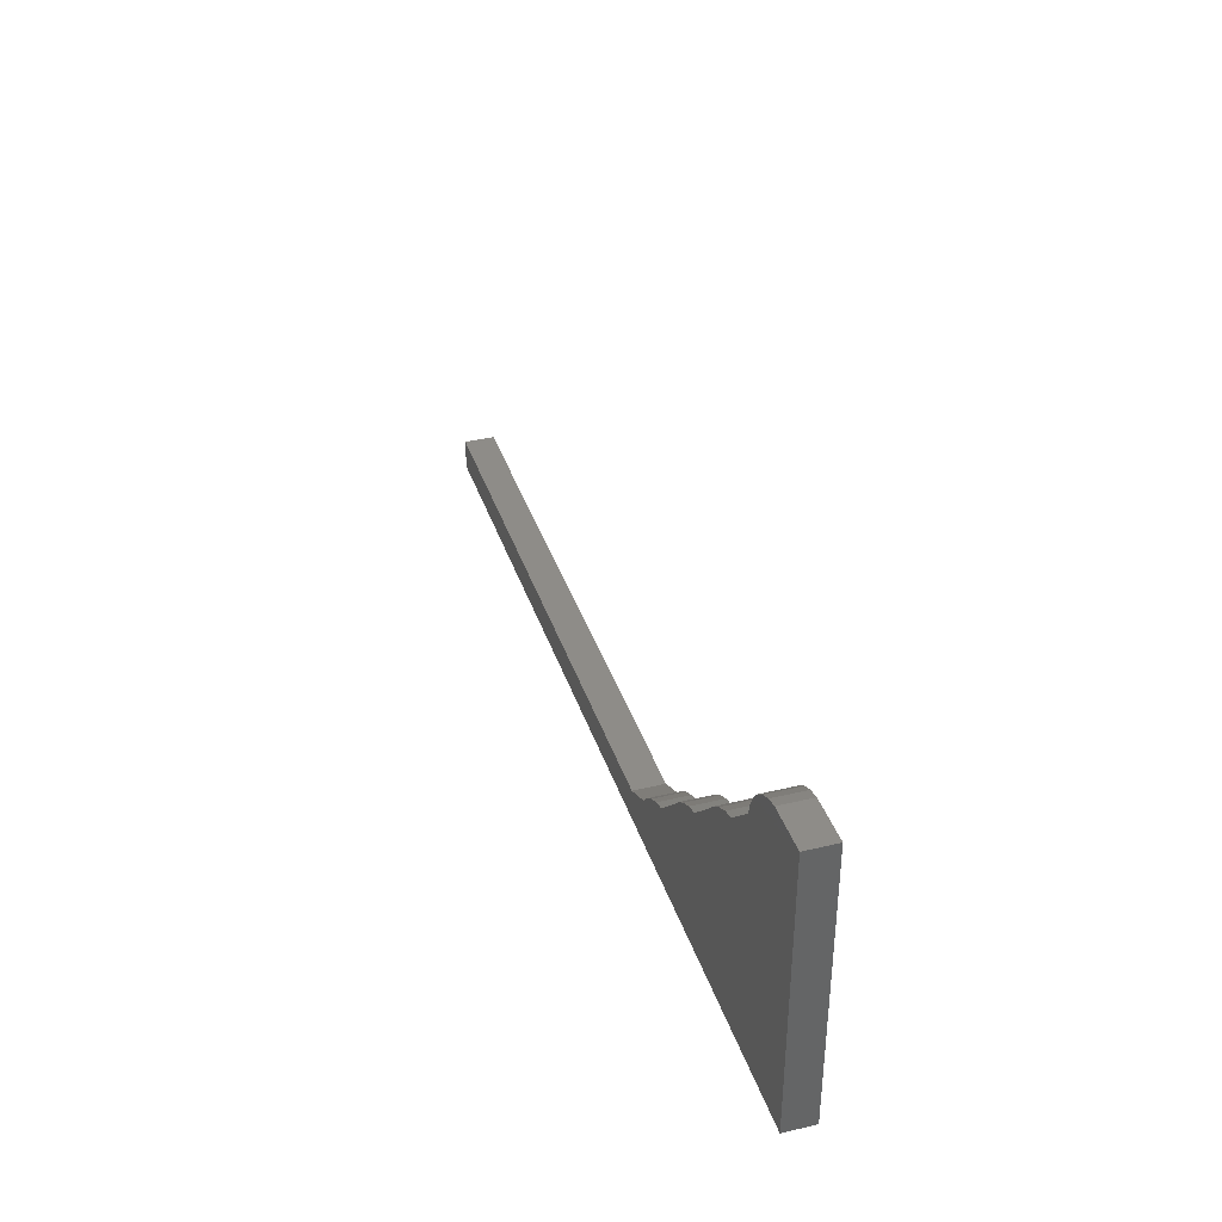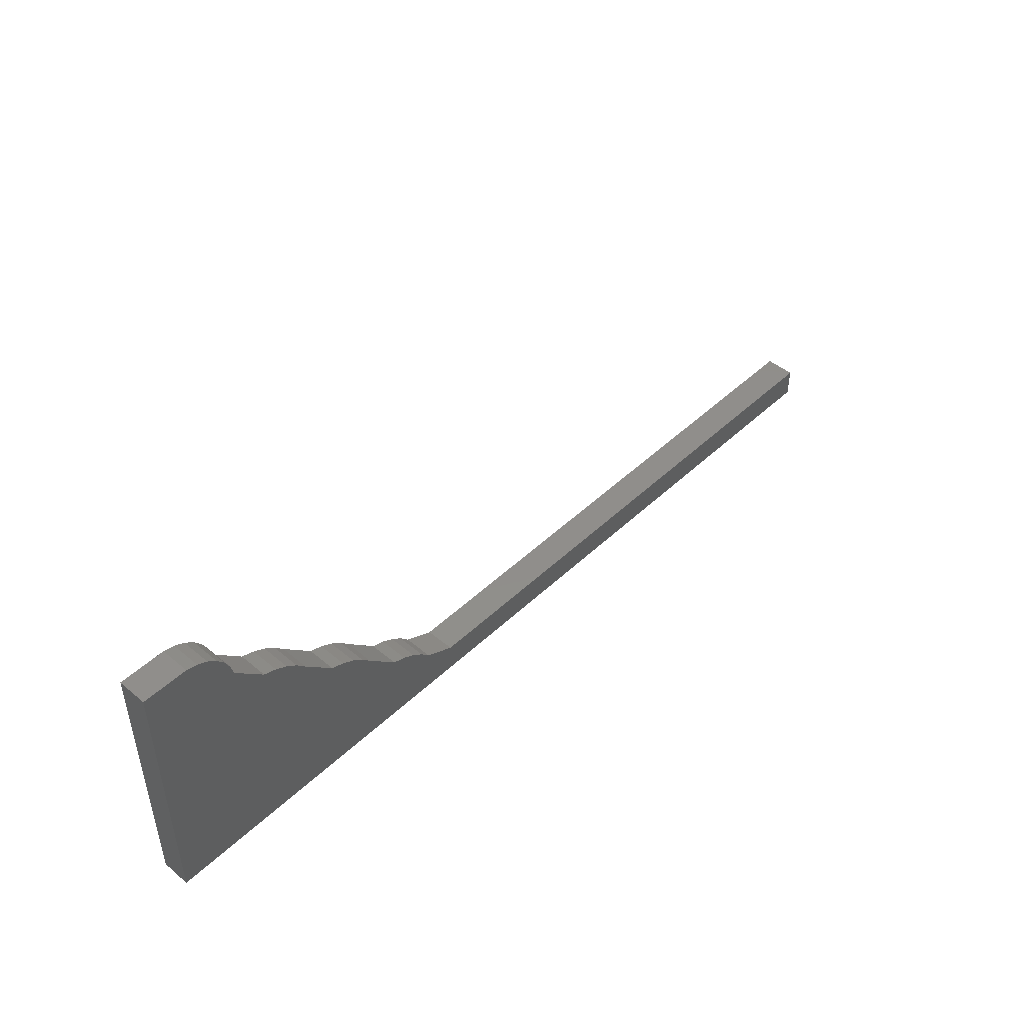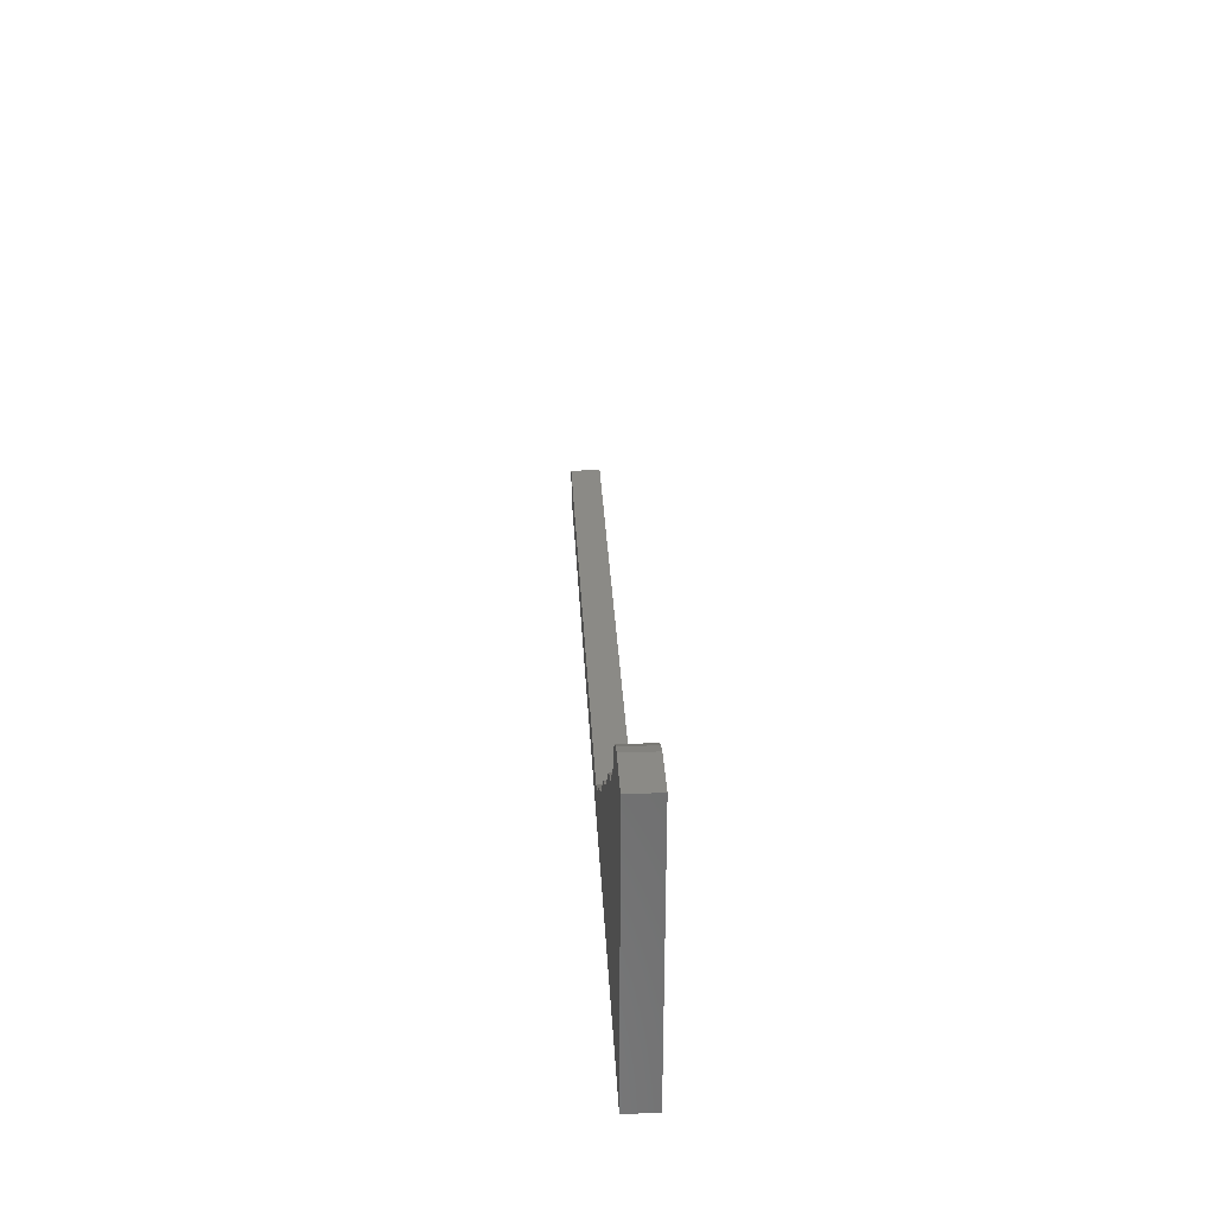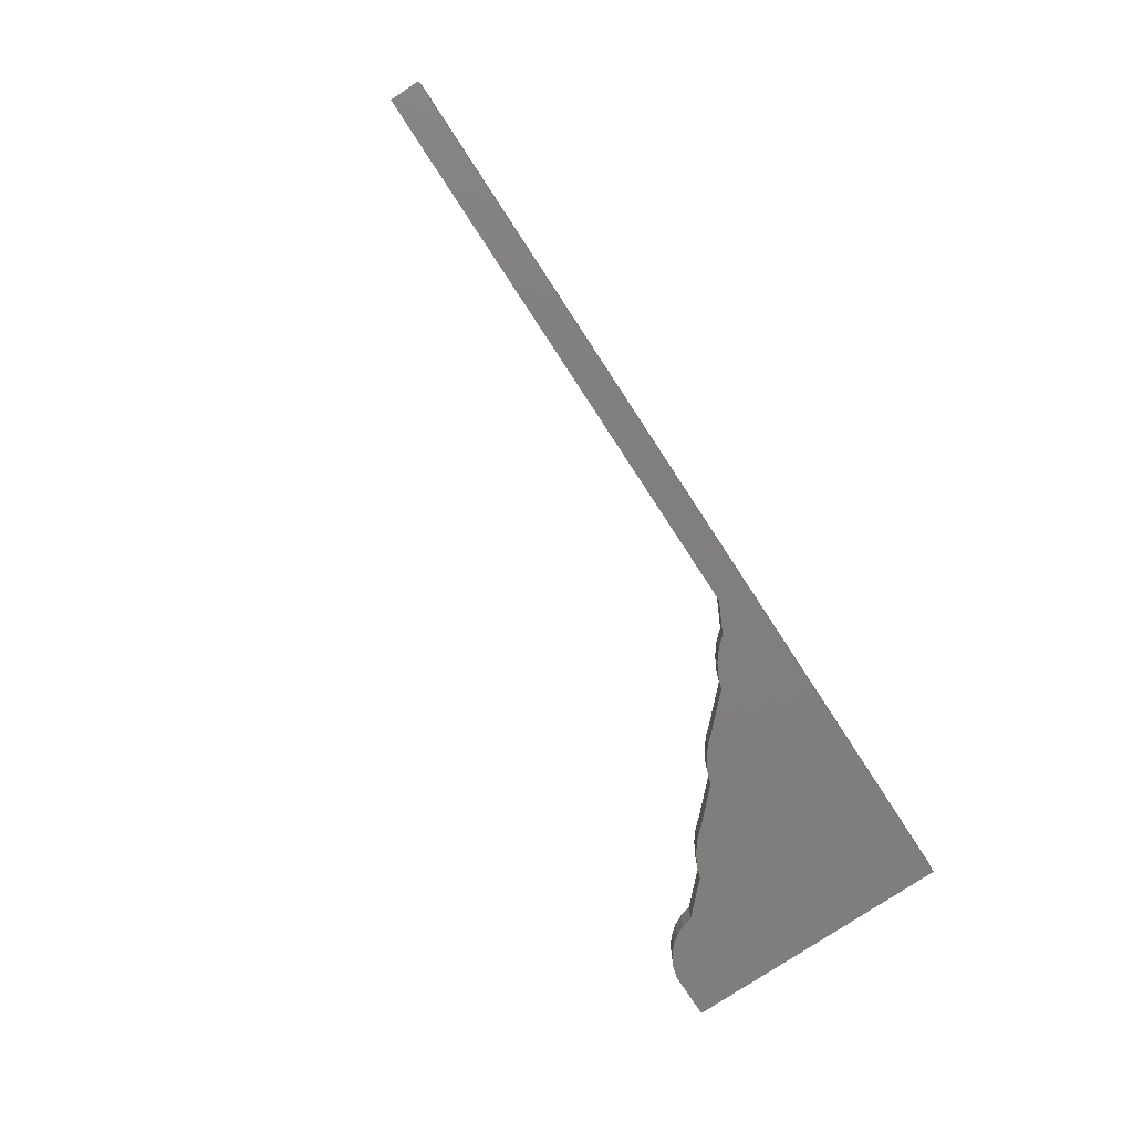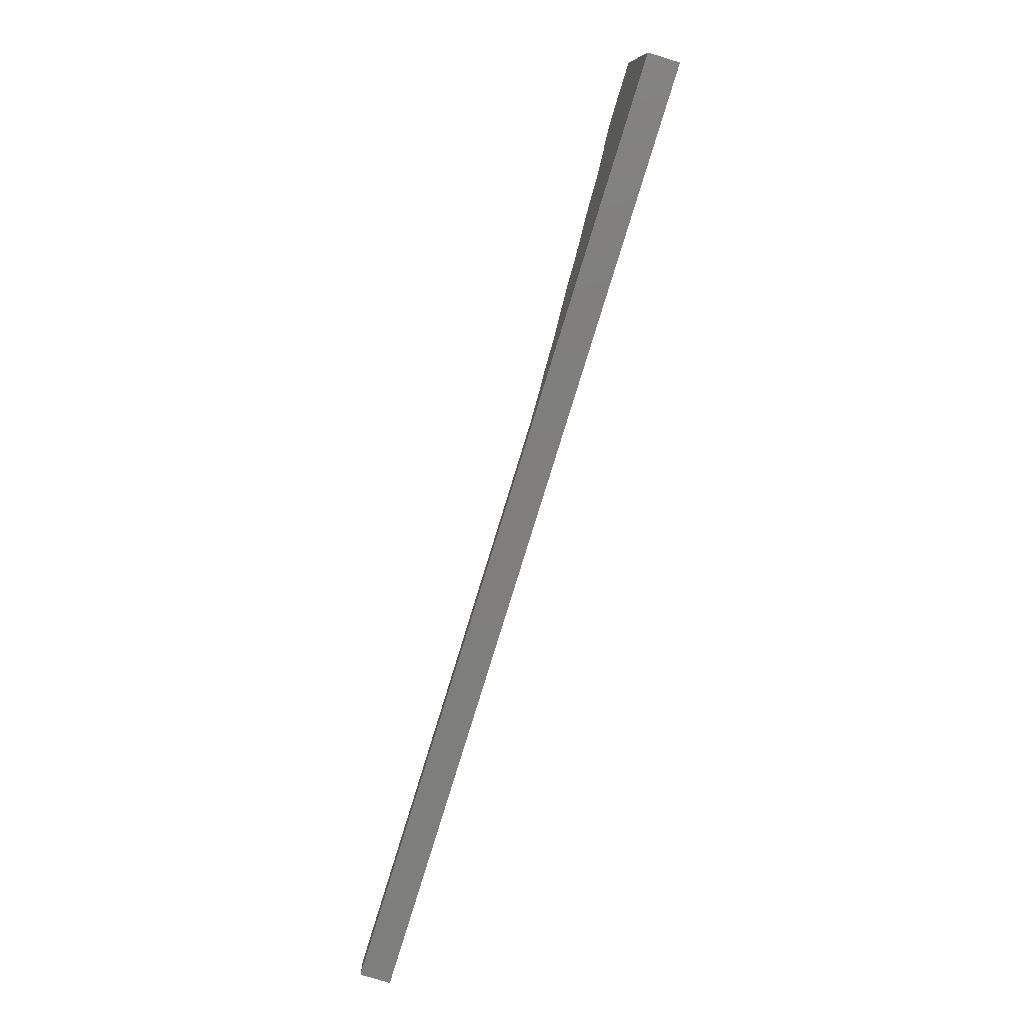
<metadata>
{"format":"stl","ext":"stl","renderer":"f3d","projection":"perspective","resolution":1024,"background":"white","views":[{"elev":36.8,"azim":72.8,"up":"+Y"},{"elev":46.7,"azim":133.2,"up":"+Y"},{"elev":31.0,"azim":87.1,"up":"+Y"},{"elev":-79.0,"azim":-56.7,"up":"+Z"},{"elev":-78.2,"azim":73.0,"up":"+Y"}]}
</metadata>
<code>
# stl→obj: 81 verts, 158 faces
v -0.03721 -0.04145 -0.01587
v -1.011 -0.04145 6e-08
v -1.011 -0.04145 -0.01587
v -0.03721 -0.04145 6e-08
v -1.011 -0.008995 6e-08
v -1.011 -0.008995 -0.01587
v -0.03721 0.2506 -0.01587
v -0.03721 0.2506 6e-08
v -1.011 -0.04145 -0.03175
v -0.03721 -0.04145 -0.03175
v -0.4104 -0.008995 6e-08
v -0.3433 0.03463 6e-08
v -0.3562 0.02741 6e-08
v -0.3679 0.01819 6e-08
v -0.3293 0.03968 6e-08
v -0.378 0.007231 6e-08
v -0.2751 0.09231 6e-08
v -0.2868 0.0831 6e-08
v -0.2968 0.07213 6e-08
v -0.2481 0.1046 6e-08
v -0.2621 0.09953 6e-08
v -0.2157 0.137 6e-08
v -0.194 0.1572 6e-08
v -0.2057 0.148 6e-08
v -0.181 0.1644 6e-08
v -0.167 0.1695 6e-08
v -0.1346 0.2019 6e-08
v -0.126 0.2248 6e-08
v -0.1315 0.2138 6e-08
v -0.09779 0.2476 6e-08
v -0.1088 0.2421 6e-08
v -0.1183 0.2344 6e-08
v -0.08589 0.2506 6e-08
v -0.4104 -0.008995 -0.01587
v -1.011 -0.008995 -0.03175
v -0.08589 0.2506 -0.01587
v -0.03721 0.2506 -0.03175
v -0.4104 -0.008995 -0.03175
v -0.3433 0.03463 -0.03175
v -0.3679 0.01819 -0.03175
v -0.3562 0.02741 -0.03175
v -0.3293 0.03968 -0.03175
v -0.378 0.007231 -0.03175
v -0.2751 0.09231 -0.03175
v -0.2968 0.07213 -0.03175
v -0.2868 0.0831 -0.03175
v -0.2481 0.1046 -0.03175
v -0.2621 0.09953 -0.03175
v -0.2157 0.137 -0.03175
v -0.194 0.1572 -0.03175
v -0.2057 0.148 -0.03175
v -0.181 0.1644 -0.03175
v -0.167 0.1695 -0.03175
v -0.1346 0.2019 -0.03175
v -0.126 0.2248 -0.03175
v -0.1315 0.2138 -0.03175
v -0.09779 0.2476 -0.03175
v -0.1183 0.2344 -0.03175
v -0.1088 0.2421 -0.03175
v -0.08589 0.2506 -0.03175
v -0.09779 0.2476 -0.01587
v -0.1088 0.2421 -0.01587
v -0.1183 0.2344 -0.01587
v -0.126 0.2248 -0.01587
v -0.1315 0.2138 -0.01587
v -0.1346 0.2019 -0.01587
v -0.167 0.1695 -0.01587
v -0.181 0.1644 -0.01587
v -0.194 0.1572 -0.01587
v -0.2057 0.148 -0.01587
v -0.2157 0.137 -0.01587
v -0.2481 0.1046 -0.01587
v -0.2621 0.09953 -0.01587
v -0.2751 0.09231 -0.01587
v -0.2868 0.0831 -0.01587
v -0.2968 0.07213 -0.01587
v -0.3293 0.03968 -0.01587
v -0.3433 0.03463 -0.01587
v -0.3562 0.02741 -0.01587
v -0.3679 0.01819 -0.01587
v -0.378 0.007231 -0.01587
f 1 2 3
f 1 4 2
f 3 5 6
f 3 2 5
f 7 4 1
f 7 8 4
f 1 3 9
f 1 9 10
f 11 5 2
f 12 13 14
f 15 14 16
f 15 12 14
f 17 18 19
f 20 21 17
f 20 17 19
f 4 19 15
f 4 16 11
f 4 11 2
f 4 15 16
f 4 20 19
f 22 20 4
f 23 24 22
f 25 23 22
f 26 22 4
f 26 25 22
f 27 26 4
f 28 29 27
f 30 31 32
f 30 32 28
f 30 28 27
f 33 30 27
f 8 27 4
f 8 33 27
f 6 11 34
f 6 5 11
f 3 6 35
f 3 35 9
f 36 8 7
f 36 33 8
f 7 1 10
f 7 10 37
f 38 9 35
f 39 40 41
f 42 43 40
f 42 40 39
f 44 45 46
f 47 44 48
f 47 45 44
f 10 42 45
f 10 38 43
f 10 9 38
f 10 43 42
f 10 45 47
f 49 10 47
f 50 49 51
f 52 49 50
f 53 10 49
f 53 49 52
f 54 10 53
f 55 54 56
f 57 58 59
f 57 55 58
f 57 54 55
f 60 54 57
f 37 10 54
f 37 54 60
f 61 33 36
f 61 30 33
f 62 31 30
f 62 30 61
f 63 32 31
f 63 31 62
f 64 28 32
f 64 32 63
f 65 29 28
f 65 28 64
f 66 27 29
f 66 29 65
f 67 27 66
f 67 26 27
f 68 26 67
f 68 25 26
f 69 23 25
f 69 25 68
f 70 24 23
f 70 23 69
f 71 22 24
f 71 24 70
f 72 22 71
f 72 20 22
f 73 20 72
f 73 21 20
f 74 17 21
f 74 21 73
f 75 18 17
f 75 17 74
f 76 19 18
f 76 18 75
f 77 19 76
f 77 15 19
f 78 15 77
f 78 12 15
f 79 13 12
f 79 12 78
f 80 14 13
f 80 13 79
f 81 16 14
f 81 14 80
f 34 16 81
f 34 11 16
f 6 34 38
f 6 38 35
f 36 7 37
f 36 37 60
f 61 36 60
f 61 60 57
f 62 57 59
f 62 61 57
f 63 59 58
f 63 62 59
f 64 58 55
f 64 63 58
f 65 55 56
f 65 64 55
f 66 56 54
f 66 65 56
f 67 66 54
f 67 54 53
f 68 67 53
f 68 53 52
f 69 52 50
f 69 68 52
f 70 50 51
f 70 69 50
f 71 51 49
f 71 70 51
f 72 71 49
f 72 49 47
f 73 72 47
f 73 47 48
f 74 48 44
f 74 73 48
f 75 44 46
f 75 74 44
f 76 46 45
f 76 75 46
f 77 76 45
f 77 45 42
f 78 77 42
f 78 42 39
f 79 39 41
f 79 78 39
f 80 41 40
f 80 79 41
f 81 40 43
f 81 80 40
f 34 81 43
f 34 43 38

</code>
